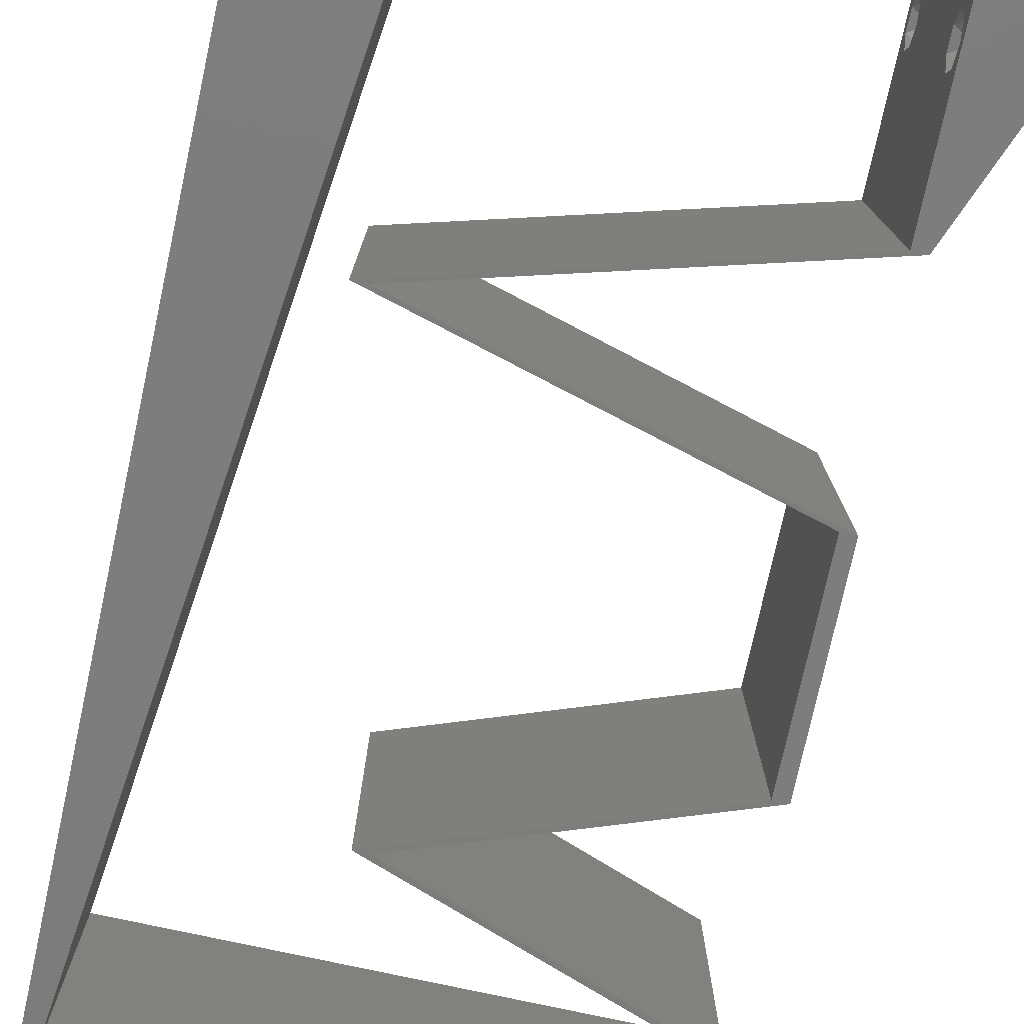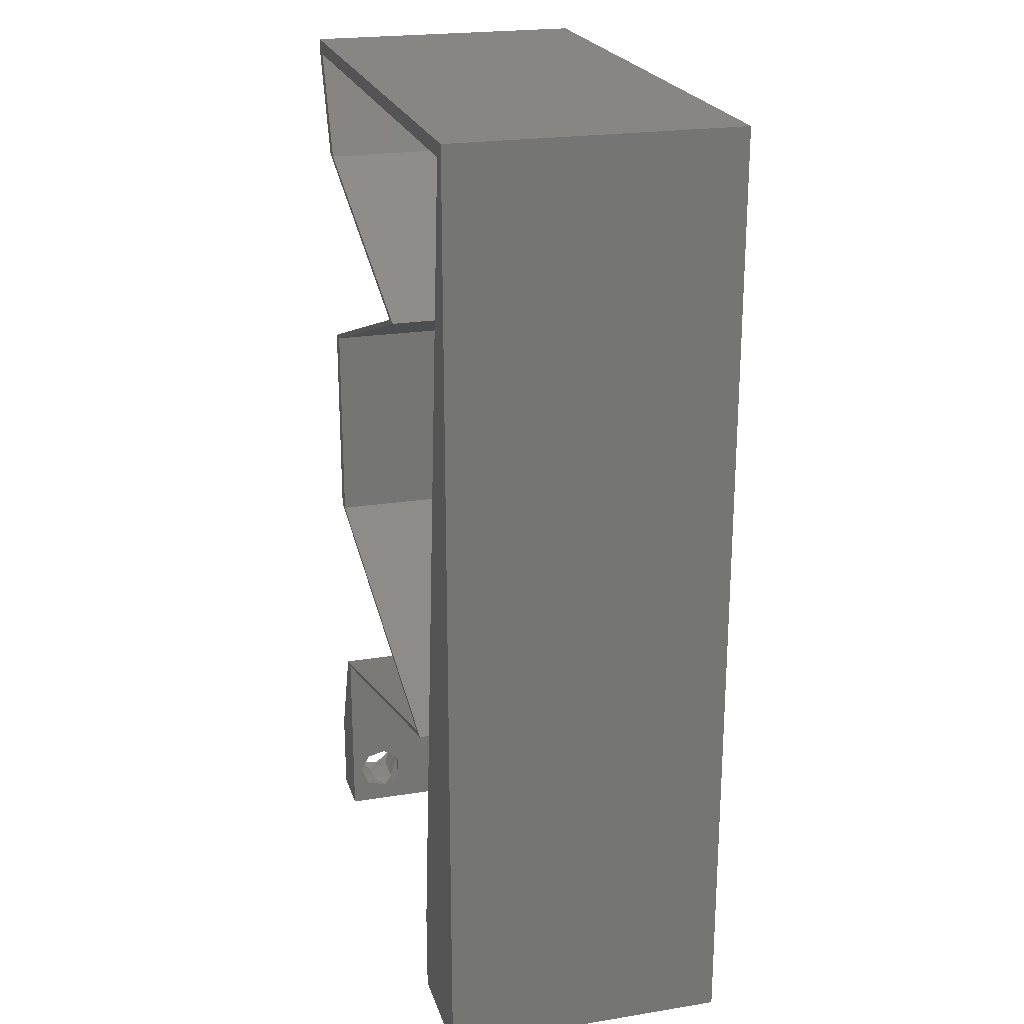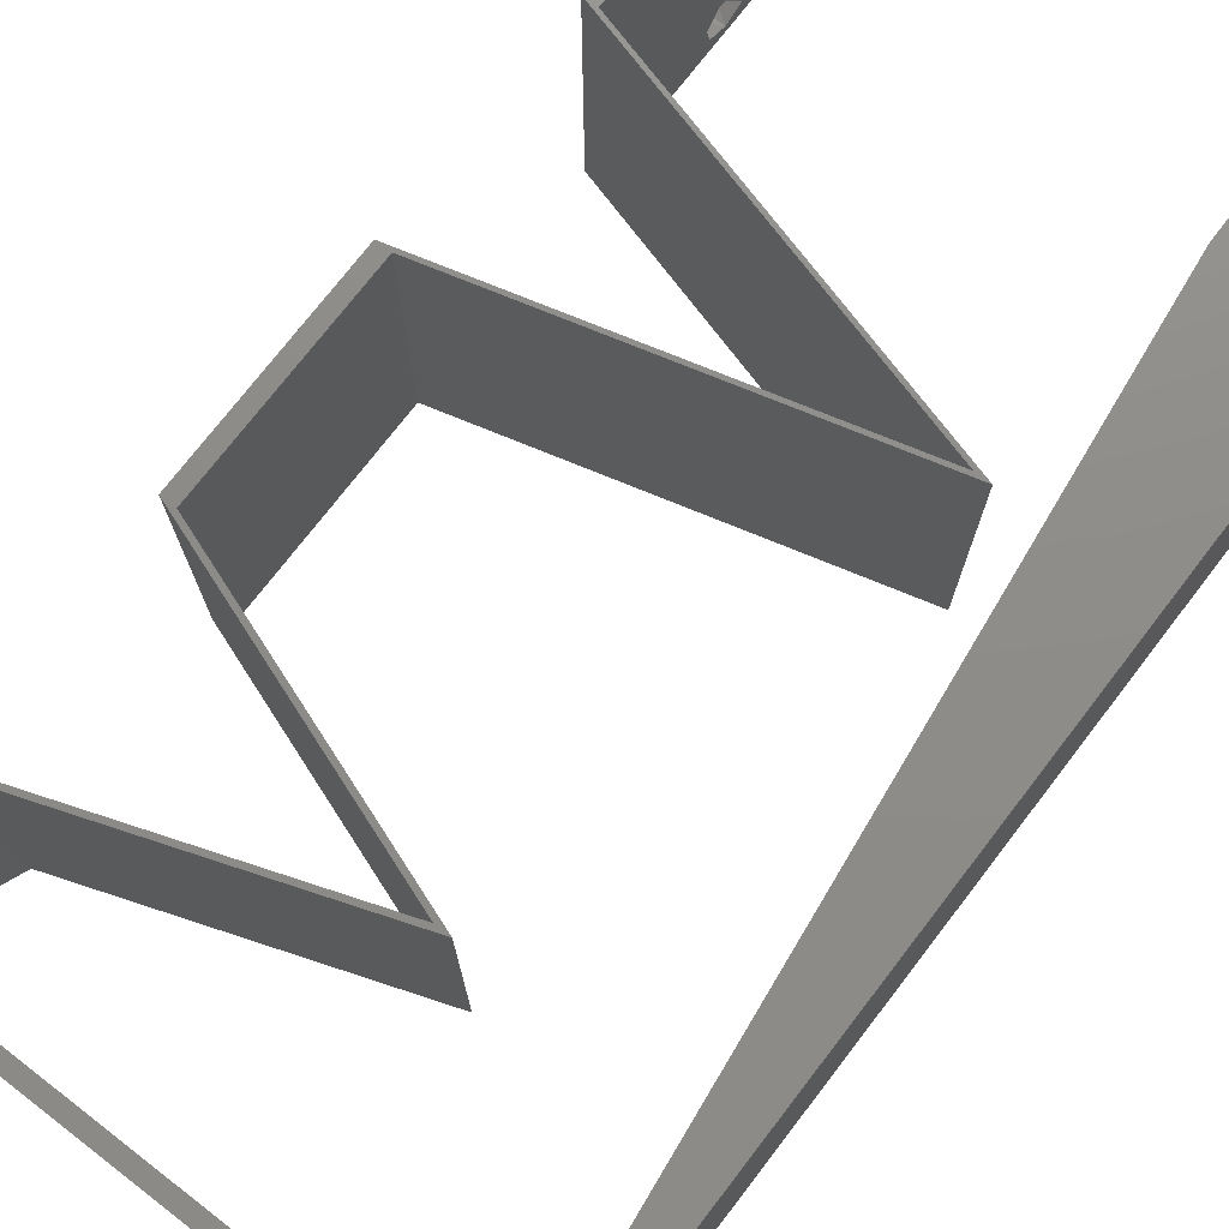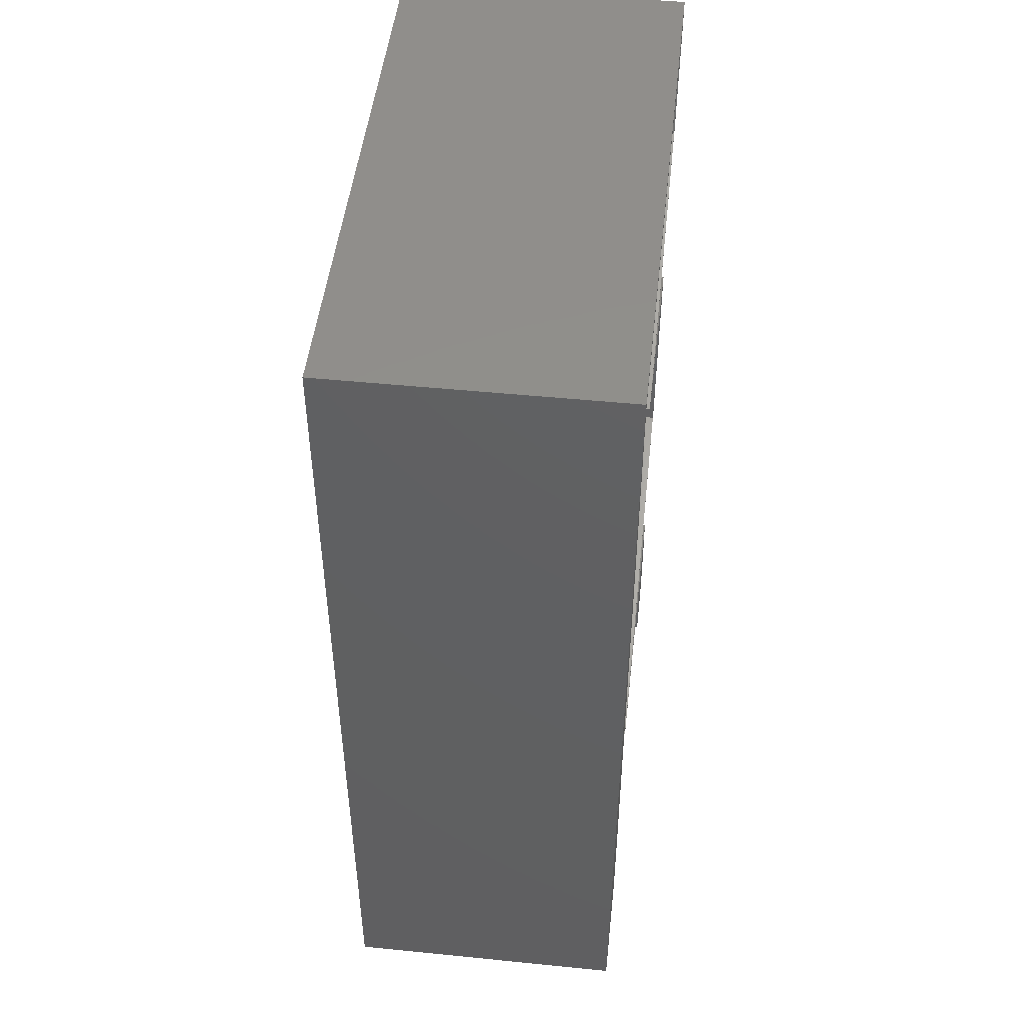
<metadata>
{"format":"stl","ext":"stl","renderer":"f3d","projection":"perspective","resolution":1024,"background":"white","views":[{"elev":-76.5,"azim":-12.3,"up":"+Z"},{"elev":22.4,"azim":-105.5,"up":"+Y"},{"elev":74.5,"azim":-142.4,"up":"+Z"},{"elev":48.5,"azim":-83.6,"up":"+Y"}]}
</metadata>
<code>
# stl→obj: 287 verts, 578 faces
v 0.04 0 0.01
v 0.04 -0.006 0.01
v 0.04 -0.002262 0.003932
v 0.04 -0.003 0.0159
v 0.04 -0.001671 0.00134
v 0.04 0 0
v 0.04 -0.001343 0.002778
v 0.04 -0.004657 0.002778
v 0.04 -0.006 0
v 0.04 -0.004329 0.00134
v 0.04 -0.003 0.0007
v 0.04 -0.004657 0.01798
v 0.04 -0.003738 0.01913
v 0.04 -0.006 0.02
v 0.04 -0.002262 0.01913
v 0.04 -0.001343 0.01798
v 0.04 0 0.02
v 0.04 -0.004329 0.01654
v 0.04 -0.001671 0.01654
v 0.04 -0.003738 0.003932
v 0.036 -0.006 0.01
v 0.036 0 0.01
v 0.036 -0.002262 0.003932
v 0.036 -0.003 0.0159
v 0.036 -0.001343 0.002778
v 0.036 0 0
v 0.036 -0.001671 0.00134
v 0.036 -0.004329 0.00134
v 0.036 -0.006 0
v 0.036 -0.004657 0.002778
v 0.036 -0.003 0.0007
v 0.036 -0.003738 0.01913
v 0.036 -0.004657 0.01798
v 0.036 -0.006 0.02
v 0.036 0 0.02
v 0.036 -0.001343 0.01798
v 0.036 -0.002262 0.01913
v 0.036 -0.004329 0.01654
v 0.036 -0.001671 0.01654
v 0.036 -0.003738 0.003932
v 0 -0.006 0.02
v 0.008 -0.006 0.02
v 0.004 -0.003 0.02
v 0.008 0 0.02
v 0 0 0.02
v 0.00365 0.00595 0.02
v 0.0066 0.0118 0.02
v 0 0.012 0.02
v 0.038 -0.003 0.02
v 0.039 0.059 0.02
v 0.04 0.059 0.02
v 0.04 0.06 0.02
v 0 0.048 0.02
v 0.001 0.059 0.02
v 0 0.06 0.02
v 0.01 0.06 0.02
v 0.03 0.06 0.02
v 0.037 0.05162 0.02
v 0.036 0.05162 0.02
v 0.02658 0.04794 0.02
v 0.01616 0.04425 0.02
v 0.01516 0.04425 0.02
v 0.02558 0.04056 0.02
v 0.02558 0.04794 0.02
v 0.02658 0.04056 0.02
v 0.036 0.03687 0.02
v 0.037 0.03687 0.02
v 0.036 0.02212 0.02
v 0.028 0.01967 0.02
v 0.037 0.02212 0.02
v 0.01 0.01475 0.02
v 0.009 0.01475 0.02
v 0.018 0.01229 0.02
v 0.018 0.01721 0.02
v 0.019 0.01721 0.02
v 0.019 0.01229 0.02
v 0.036 0.007375 0.02
v 0.037 0.007375 0.02
v 0.028 0.009833 0.02
v 0.027 0.009833 0.02
v 0.027 0.01967 0.02
v 0.0295 0.059 0.02
v 0.0105 0.059 0.02
v 0.02 0.06 0.02
v 0.036 0.0295 0.02
v 0.037 0.0295 0.02
v 0.0024 0.0472 0.02
v 0.0052 0.0236 0.02
v 0 0.024 0.02
v 0.0038 0.0354 0.02
v 0 0.036 0.02
v 0.02 0.059 0.02
v 0 -0.006 0.01
v 0 -0.003 0.015
v 0 0 0.01
v 0 -0.006 0
v 0 -0.003 0.005
v 0 0 0
v 0.004 -0.006 0.015
v 0.008 -0.006 0.01
v 0.004 -0.006 0.005
v 0.008 -0.006 0
v 0 0.06 0
v 0 0.051 0.0086
v 0 0.06 0.01
v 0 0.009 0.0114
v 0 0.048 0
v 0 0.0415 0.009767
v 0 0.03 0.01
v 0 0.036 0
v 0 0.024 0
v 0 0.0185 0.01023
v 0 0.012 0
v 0 0.005337 0.005128
v 0 0.05466 0.01487
v 0.004 -0.003 0
v 0.008 0 0
v 0.00365 0.00595 0
v 0.0066 0.0118 0
v 0.038 -0.003 0
v 0.039 0.059 0
v 0.04 0.06 0
v 0.04 0.059 0
v 0.001 0.059 0
v 0.01 0.06 0
v 0.03 0.06 0
v 0.037 0.05162 0
v 0.036 0.05162 0
v 0.02658 0.04794 0
v 0.01616 0.04425 0
v 0.02558 0.04056 0
v 0.01516 0.04425 0
v 0.02558 0.04794 0
v 0.02658 0.04056 0
v 0.036 0.03687 0
v 0.037 0.03687 0
v 0.036 0.02212 0
v 0.037 0.02212 0
v 0.028 0.01967 0
v 0.01 0.01475 0
v 0.018 0.01229 0
v 0.009 0.01475 0
v 0.018 0.01721 0
v 0.019 0.01721 0
v 0.019 0.01229 0
v 0.036 0.007375 0
v 0.028 0.009833 0
v 0.037 0.007375 0
v 0.027 0.009833 0
v 0.027 0.01967 0
v 0.0295 0.059 0
v 0.0105 0.059 0
v 0.02 0.06 0
v 0.037 0.0295 0
v 0.036 0.0295 0
v 0.0024 0.0472 0
v 0.0052 0.0236 0
v 0.0038 0.0354 0
v 0.02 0.059 0
v 0.008 0 0.01
v 0.008 -0.003 0.015
v 0.008 -0.003 0.005
v 0.015 0.06 0.01134
v 0.025 0.06 0.008977
v 0.006575 0.06 0.007337
v 0.03344 0.06 0.01273
v 0.04 0.06 0.01
v 0.03407 0.06 0.005945
v 0.005798 0.06 0.01422
v 0.04 0.059 0.01
v 0.037 0.05162 0.01
v 0.0385 0.05531 0.015
v 0.0385 0.05531 0.005
v 0.02895 0.04878 0.01167
v 0.02312 0.04671 0.007395
v 0.01616 0.04425 0.01
v 0.03154 0.04969 0.005212
v 0.02216 0.04637 0.01386
v 0.02421 0.0414 0.01167
v 0.03004 0.03934 0.007395
v 0.037 0.03687 0.01
v 0.02162 0.04232 0.005212
v 0.031 0.039 0.01386
v 0.037 0.03319 0.015
v 0.037 0.0295 0.01
v 0.037 0.03319 0.005
v 0.037 0.02581 0.015
v 0.037 0.02212 0.01
v 0.037 0.02581 0.005
v 0.0235 0.01844 0.01193
v 0.03053 0.02036 0.0131
v 0.01 0.01475 0.01
v 0.01647 0.01652 0.0131
v 0.01603 0.0164 0.006254
v 0.0235 0.01844 0.004832
v 0.03097 0.02048 0.006254
v 0.0235 0.01106 0.01193
v 0.01647 0.01298 0.0131
v 0.037 0.007375 0.01
v 0.03053 0.009141 0.0131
v 0.03097 0.009021 0.006254
v 0.0235 0.01106 0.004832
v 0.01603 0.0131 0.006254
v 0.0385 0.003687 0.015
v 0.0385 0.003687 0.005
v 0.036 0.003687 0.015
v 0.036 0.007375 0.01
v 0.036 0.003687 0.005
v 0.0225 0.01106 0.01193
v 0.02953 0.009141 0.0131
v 0.009 0.01475 0.01
v 0.01547 0.01298 0.0131
v 0.01503 0.0131 0.006254
v 0.0225 0.01106 0.004832
v 0.02997 0.009021 0.006254
v 0.0225 0.01844 0.01193
v 0.01547 0.01652 0.0131
v 0.036 0.02212 0.01
v 0.02953 0.02036 0.0131
v 0.02997 0.02048 0.006254
v 0.0225 0.01844 0.004832
v 0.01503 0.0164 0.006254
v 0.036 0.02581 0.015
v 0.036 0.0295 0.01
v 0.036 0.02581 0.005
v 0.036 0.03319 0.015
v 0.036 0.03687 0.01
v 0.036 0.03319 0.005
v 0.02795 0.03972 0.01167
v 0.02212 0.04179 0.007395
v 0.01516 0.04425 0.01
v 0.03054 0.03881 0.005212
v 0.02116 0.04213 0.01386
v 0.02321 0.0471 0.01167
v 0.02904 0.04916 0.007395
v 0.036 0.05162 0.01
v 0.02062 0.04618 0.005212
v 0.03 0.0495 0.01386
v 0.039 0.059 0.01
v 0.0375 0.05531 0.015
v 0.0375 0.05531 0.005
v 0.0154 0.059 0.012
v 0.02443 0.059 0.007735
v 0.01525 0.059 0.004928
v 0.02456 0.059 0.01488
v 0.001 0.059 0.01
v 0.007394 0.059 0.0133
v 0.03277 0.059 0.006533
v 0.03259 0.059 0.01371
v 0.007238 0.059 0.006196
v 0.00695 0.00885 0.01147
v 0.00205 0.05015 0.01147
v 0.005842 0.01819 0.01025
v 0.0045 0.0295 0.01
v 0.003158 0.04081 0.01025
v 0.001636 0.05364 0.005
v 0.0375 -0.003738 0.01607
v 0.03727 -0.002262 0.01607
v 0.03874 -0.002242 0.01608
v 0.03888 -0.003738 0.01607
v 0.03873 -0.001343 0.01722
v 0.03725 -0.001343 0.01722
v 0.03727 -0.003 0.0193
v 0.03875 -0.003 0.0193
v 0.03802 -0.004336 0.01865
v 0.03802 -0.001678 0.01867
v 0.03915 -0.004329 0.01866
v 0.03873 -0.004657 0.01722
v 0.03725 -0.004657 0.01722
v 0.03687 -0.001668 0.01866
v 0.03916 -0.001671 0.01866
v 0.03686 -0.004326 0.01866
v 0.03873 -0.003738 0.0008684
v 0.03727 -0.002262 0.0008684
v 0.03726 -0.003758 0.0008785
v 0.03874 -0.002242 0.0008785
v 0.03873 -0.001343 0.002022
v 0.03727 -0.001671 0.00346
v 0.03725 -0.001343 0.002022
v 0.03873 -0.003 0.0041
v 0.03725 -0.003 0.0041
v 0.03875 -0.001671 0.00346
v 0.03727 -0.004657 0.002022
v 0.03875 -0.004657 0.002022
v 0.03798 -0.004322 0.003468
v 0.03913 -0.004332 0.003456
v 0.03684 -0.004329 0.00346
f 1 2 3
f 1 4 2
f 5 6 7
f 8 9 10
f 10 9 11
f 5 11 6
f 12 13 14
f 15 16 17
f 17 14 15
f 14 18 12
f 15 14 13
f 9 6 11
f 8 2 9
f 17 19 1
f 16 19 17
f 14 2 18
f 6 1 7
f 1 19 4
f 2 4 18
f 1 3 7
f 20 2 8
f 3 2 20
f 21 22 23
f 21 24 22
f 25 26 27
f 28 29 30
f 31 29 28
f 27 26 31
f 32 33 34
f 35 36 37
f 37 34 35
f 34 33 38
f 32 34 37
f 35 39 36
f 26 29 31
f 25 22 26
f 34 38 21
f 22 39 35
f 29 21 30
f 38 24 21
f 24 39 22
f 30 21 40
f 40 21 23
f 23 22 25
f 41 42 43
f 44 45 43
f 45 44 46
f 47 48 46
f 34 14 49
f 17 35 49
f 45 41 43
f 42 44 43
f 50 51 52
f 48 45 46
f 53 54 55
f 54 56 55
f 57 50 52
f 51 50 58
f 50 59 58
f 59 60 58
f 61 62 63
f 61 64 62
f 64 61 60
f 63 65 61
f 66 67 65
f 68 69 70
f 71 72 73
f 71 74 72
f 74 71 75
f 73 76 71
f 77 78 79
f 14 17 49
f 35 34 49
f 79 80 77
f 69 68 81
f 65 63 66
f 60 59 64
f 82 50 57
f 54 83 56
f 44 47 46
f 83 84 56
f 84 82 57
f 81 75 69
f 75 81 74
f 80 79 76
f 76 73 80
f 67 85 86
f 66 85 67
f 86 68 70
f 85 68 86
f 17 78 35
f 78 77 35
f 87 54 53
f 48 88 89
f 48 47 88
f 90 91 89
f 88 90 89
f 87 53 91
f 90 87 91
f 92 82 84
f 83 92 84
f 93 94 95
f 45 94 41
f 96 97 98
f 95 97 93
f 41 94 93
f 95 94 45
f 93 97 96
f 98 97 95
f 42 99 100
f 93 99 41
f 96 101 93
f 100 101 102
f 41 99 42
f 100 99 93
f 102 101 96
f 93 101 100
f 103 104 105
f 45 106 95
f 107 104 103
f 48 106 45
f 108 109 91
f 110 109 108
f 110 108 107
f 91 109 89
f 111 109 110
f 89 112 48
f 89 109 112
f 53 108 91
f 113 112 111
f 112 109 111
f 98 114 113
f 55 115 53
f 53 104 108
f 113 106 112
f 53 115 104
f 113 114 106
f 112 106 48
f 108 104 107
f 105 115 55
f 95 114 98
f 106 114 95
f 104 115 105
f 96 116 102
f 117 116 98
f 98 118 117
f 119 118 113
f 29 120 9
f 6 120 26
f 98 116 96
f 102 116 117
f 121 122 123
f 113 118 98
f 107 103 124
f 103 125 124
f 121 126 122
f 123 127 121
f 121 127 128
f 128 127 129
f 130 131 132
f 130 132 133
f 133 129 130
f 131 130 134
f 135 134 136
f 137 138 139
f 140 141 142
f 140 142 143
f 143 144 140
f 141 140 145
f 146 147 148
f 9 120 6
f 26 120 29
f 147 146 149
f 139 150 137
f 134 135 131
f 129 133 128
f 151 126 121
f 124 125 152
f 117 118 119
f 125 153 152
f 151 153 126
f 150 139 144
f 144 143 150
f 149 145 147
f 145 149 141
f 136 154 155
f 135 136 155
f 154 138 137
f 155 154 137
f 6 26 148
f 148 26 146
f 156 107 124
f 113 111 157
f 113 157 119
f 158 111 110
f 157 111 158
f 156 110 107
f 158 110 156
f 159 153 151
f 152 153 159
f 160 161 100
f 42 161 44
f 117 162 102
f 100 162 160
f 44 161 160
f 100 161 42
f 102 162 100
f 160 162 117
f 125 163 153
f 57 164 84
f 163 164 153
f 84 164 163
f 125 165 163
f 57 166 164
f 153 164 126
f 84 163 56
f 103 165 125
f 105 165 103
f 52 166 57
f 167 166 52
f 164 168 126
f 163 169 56
f 166 168 164
f 165 169 163
f 126 168 122
f 122 168 167
f 55 169 105
f 56 169 55
f 105 169 165
f 167 168 166
f 167 52 51
f 170 167 51
f 123 122 167
f 123 167 170
f 171 172 58
f 51 172 170
f 170 173 123
f 127 173 171
f 58 172 51
f 170 172 171
f 171 173 170
f 123 173 127
f 58 174 171
f 60 174 58
f 129 175 130
f 130 175 176
f 127 177 129
f 61 178 60
f 171 177 127
f 176 178 61
f 129 177 175
f 175 177 174
f 178 174 60
f 174 177 171
f 178 175 174
f 176 175 178
f 61 179 176
f 65 179 61
f 134 180 136
f 136 180 181
f 130 182 134
f 67 183 65
f 176 182 130
f 181 183 67
f 134 182 180
f 180 182 179
f 183 179 65
f 179 182 176
f 183 180 179
f 181 180 183
f 181 184 185
f 86 184 67
f 136 186 154
f 185 186 181
f 67 184 181
f 185 184 86
f 181 186 136
f 154 186 185
f 70 187 86
f 185 187 188
f 154 189 138
f 188 189 185
f 86 187 185
f 188 187 70
f 185 189 154
f 138 189 188
f 75 190 69
f 70 191 188
f 192 193 71
f 69 191 70
f 71 193 75
f 190 194 195
f 195 196 190
f 188 196 138
f 140 194 192
f 193 194 190
f 190 196 191
f 138 196 139
f 144 194 140
f 190 191 69
f 75 193 190
f 139 195 144
f 139 196 195
f 195 194 144
f 192 194 193
f 191 196 188
f 79 197 76
f 71 198 192
f 199 200 78
f 78 200 79
f 76 198 71
f 197 201 202
f 202 203 197
f 192 203 140
f 148 201 199
f 200 201 197
f 197 203 198
f 147 201 148
f 140 203 145
f 197 198 76
f 79 200 197
f 145 202 147
f 202 201 147
f 145 203 202
f 199 201 200
f 198 203 192
f 78 204 199
f 1 204 17
f 199 205 148
f 6 205 1
f 199 204 1
f 17 204 78
f 1 205 199
f 148 205 6
f 2 14 34
f 21 2 34
f 29 9 2
f 29 2 21
f 77 206 35
f 22 206 207
f 26 208 146
f 207 208 22
f 35 206 22
f 207 206 77
f 22 208 26
f 146 208 207
f 73 209 80
f 77 210 207
f 211 212 72
f 72 212 73
f 80 210 77
f 209 213 214
f 214 215 209
f 207 215 146
f 142 213 211
f 212 213 209
f 209 215 210
f 141 213 142
f 146 215 149
f 73 212 209
f 209 210 80
f 149 214 141
f 214 213 141
f 149 215 214
f 211 213 212
f 210 215 207
f 81 216 74
f 72 217 211
f 218 219 68
f 68 219 81
f 74 217 72
f 216 220 221
f 221 222 216
f 211 222 142
f 137 220 218
f 219 220 216
f 216 222 217
f 150 220 137
f 142 222 143
f 81 219 216
f 216 217 74
f 143 221 150
f 221 220 150
f 143 222 221
f 217 222 211
f 218 220 219
f 85 223 68
f 218 223 224
f 137 225 155
f 224 225 218
f 68 223 218
f 224 223 85
f 218 225 137
f 155 225 224
f 66 226 85
f 224 226 227
f 155 228 135
f 227 228 224
f 85 226 224
f 227 226 66
f 224 228 155
f 135 228 227
f 66 229 227
f 63 229 66
f 131 230 132
f 132 230 231
f 135 232 131
f 62 233 63
f 227 232 135
f 231 233 62
f 131 232 230
f 230 232 229
f 233 229 63
f 229 232 227
f 233 230 229
f 231 230 233
f 62 234 231
f 64 234 62
f 133 235 128
f 128 235 236
f 132 237 133
f 59 238 64
f 231 237 132
f 236 238 59
f 133 237 235
f 235 237 234
f 238 234 64
f 234 237 231
f 238 235 234
f 236 235 238
f 239 240 50
f 59 240 236
f 121 241 239
f 236 241 128
f 50 240 59
f 236 240 239
f 128 241 121
f 239 241 236
f 83 242 92
f 151 243 159
f 242 244 243
f 243 245 242
f 242 245 92
f 243 244 159
f 246 247 54
f 239 248 121
f 54 247 83
f 121 248 151
f 249 245 243
f 250 244 242
f 248 249 243
f 247 250 242
f 50 249 239
f 124 250 246
f 152 250 124
f 82 249 50
f 83 247 242
f 151 248 243
f 159 244 152
f 92 245 82
f 82 245 249
f 152 244 250
f 246 250 247
f 239 249 248
f 119 251 117
f 54 252 246
f 160 251 44
f 87 252 54
f 44 251 47
f 47 253 88
f 157 253 119
f 253 254 88
f 157 254 253
f 254 255 90
f 90 255 87
f 158 255 254
f 88 254 90
f 156 255 158
f 158 254 157
f 124 256 156
f 253 251 119
f 156 252 255
f 156 256 252
f 47 251 253
f 255 252 87
f 246 256 124
f 252 256 246
f 117 251 160
f 4 24 257
f 24 4 258
f 258 4 259
f 4 257 260
f 258 261 262
f 263 264 265
f 261 266 262
f 261 258 259
f 265 264 267
f 268 257 269
f 262 266 270
f 266 261 271
f 263 265 272
f 257 268 260
f 264 263 266
f 268 269 265
f 32 37 263
f 19 16 261
f 12 18 268
f 15 13 264
f 38 33 269
f 36 39 262
f 257 38 269
f 39 24 258
f 39 258 262
f 268 265 267
f 264 266 271
f 266 263 270
f 19 261 259
f 263 37 270
f 265 269 272
f 12 268 267
f 261 16 271
f 32 263 272
f 269 33 272
f 268 18 260
f 264 13 267
f 15 264 271
f 36 262 270
f 24 38 257
f 18 4 260
f 37 36 270
f 33 32 272
f 13 12 267
f 16 15 271
f 4 19 259
f 11 31 273
f 31 11 274
f 273 31 275
f 274 11 276
f 277 278 279
f 278 280 281
f 278 277 282
f 280 278 282
f 273 283 284
f 274 277 279
f 283 285 284
f 283 273 275
f 277 274 276
f 284 285 286
f 285 283 287
f 281 280 285
f 23 25 278
f 5 7 277
f 3 20 280
f 28 30 283
f 278 25 279
f 23 278 281
f 277 7 282
f 3 280 282
f 40 23 281
f 25 27 279
f 8 10 284
f 7 3 282
f 10 11 273
f 27 31 274
f 10 273 284
f 27 274 279
f 281 285 287
f 285 280 286
f 28 283 275
f 5 277 276
f 280 20 286
f 283 30 287
f 40 281 287
f 8 284 286
f 20 8 286
f 30 40 287
f 11 5 276
f 31 28 275

</code>
